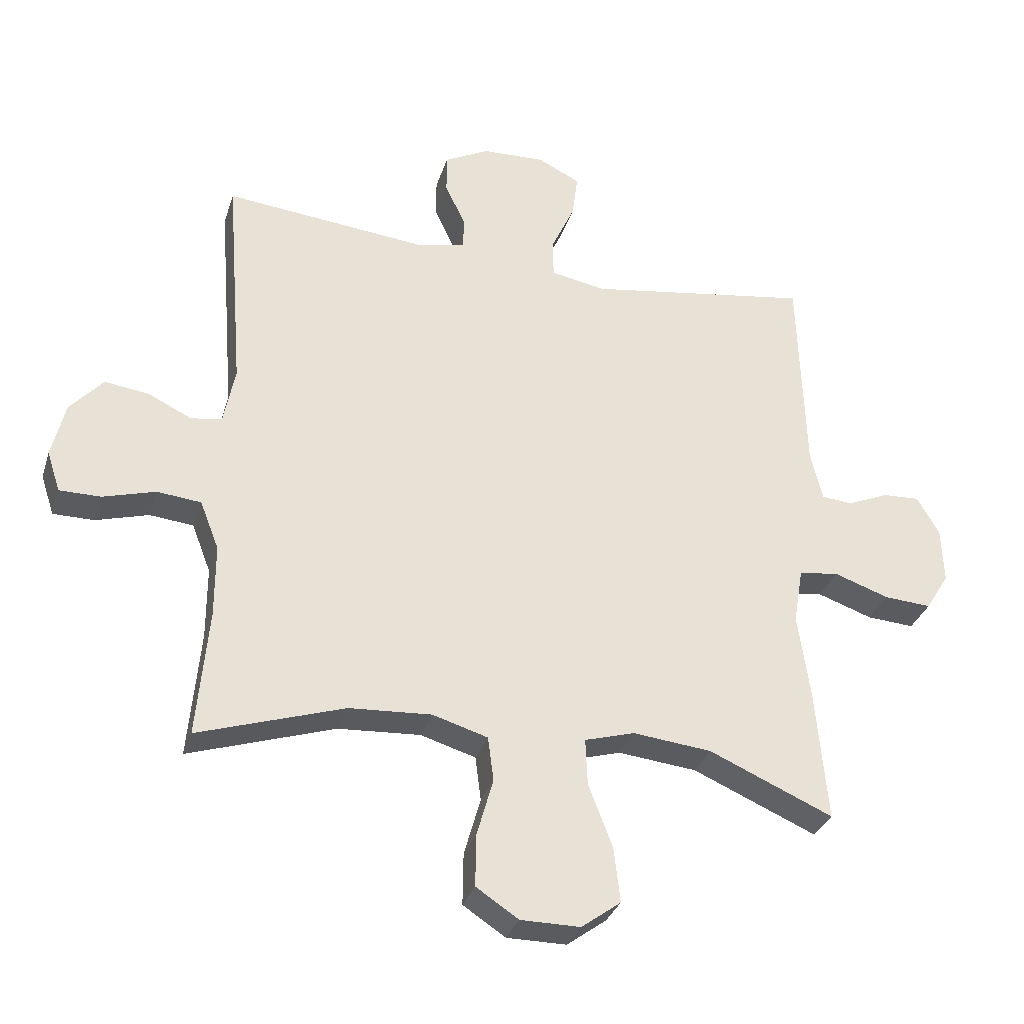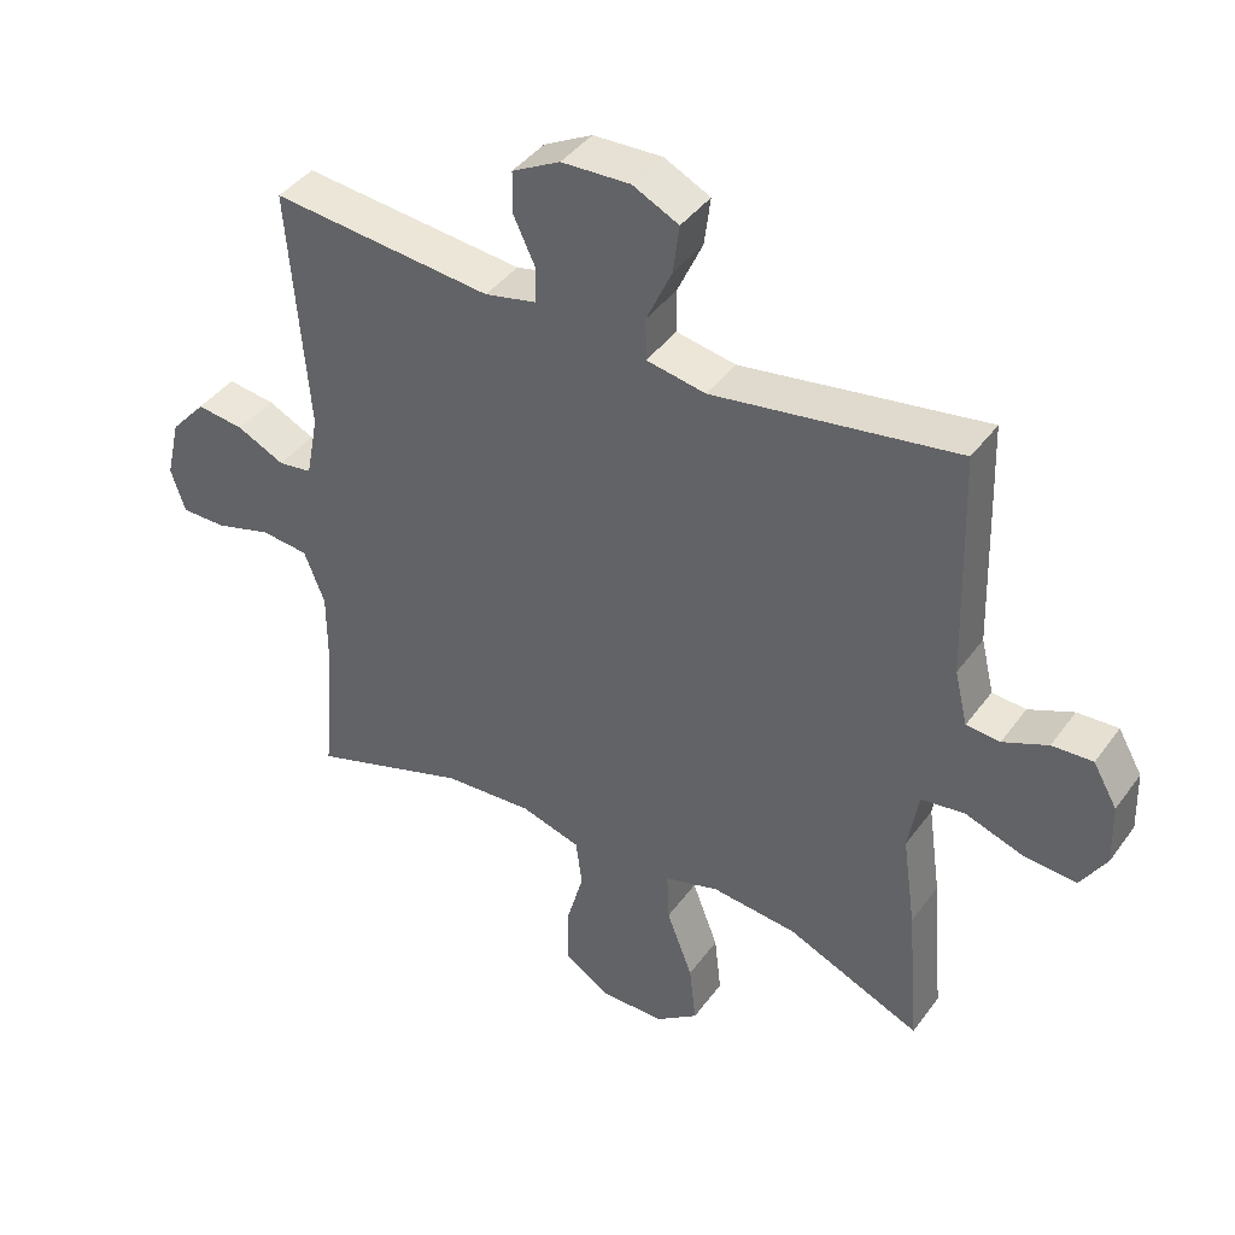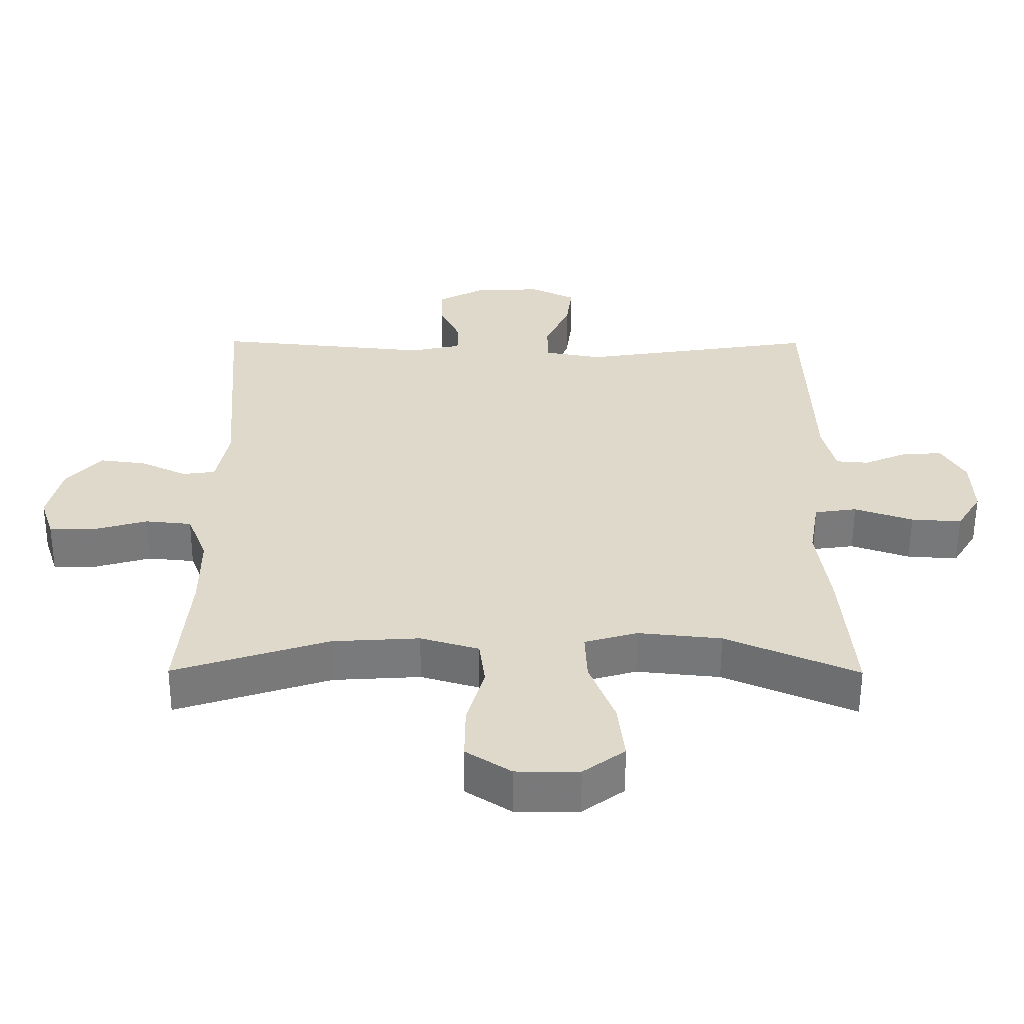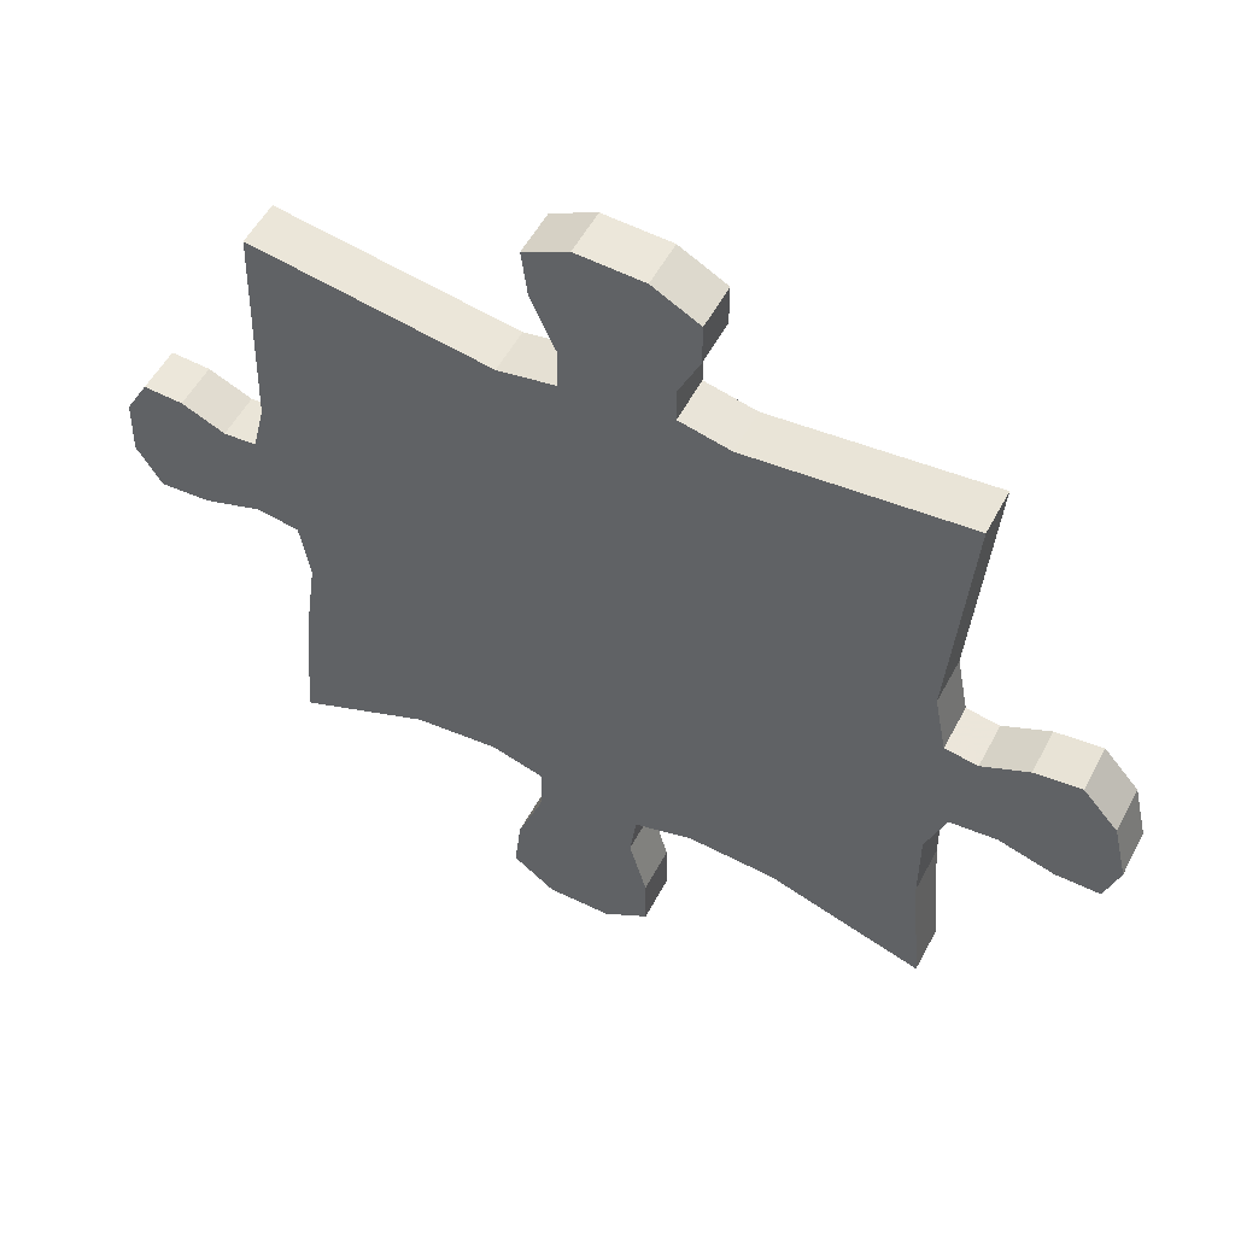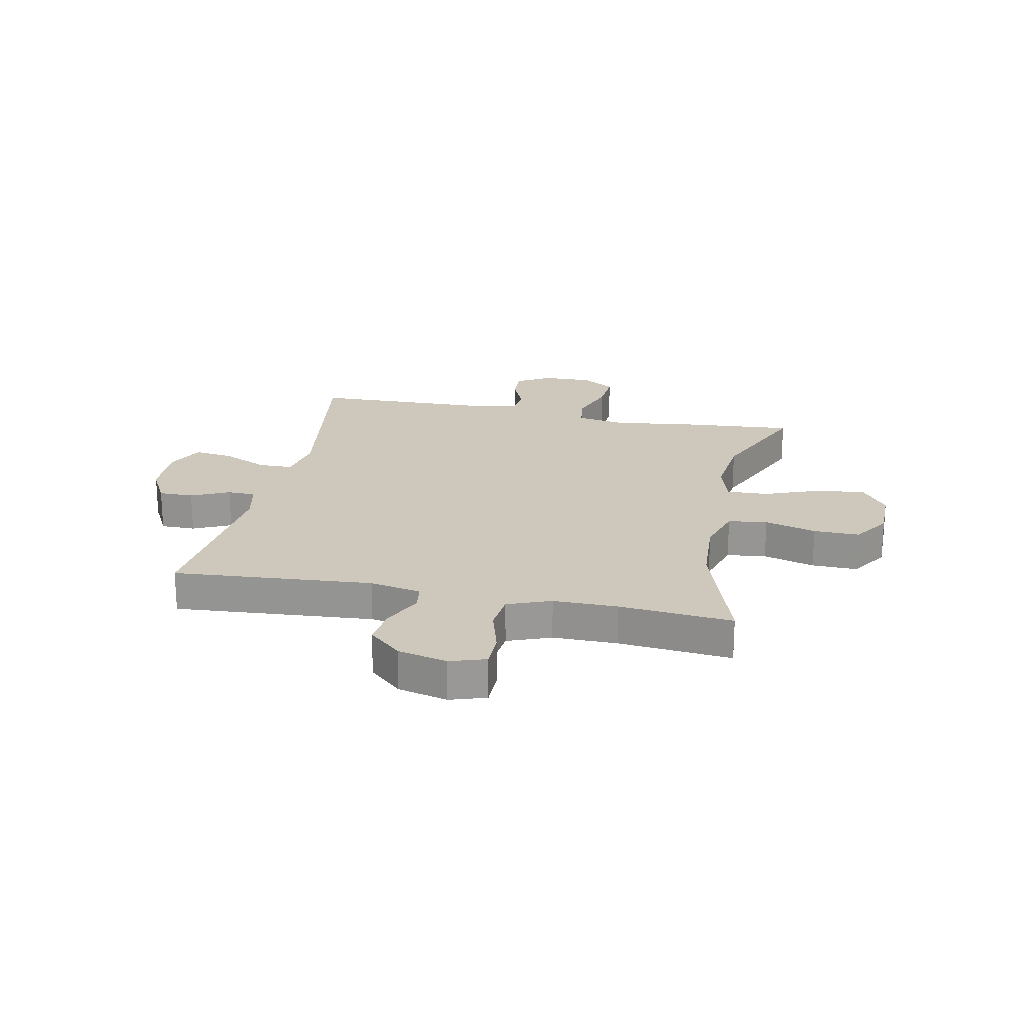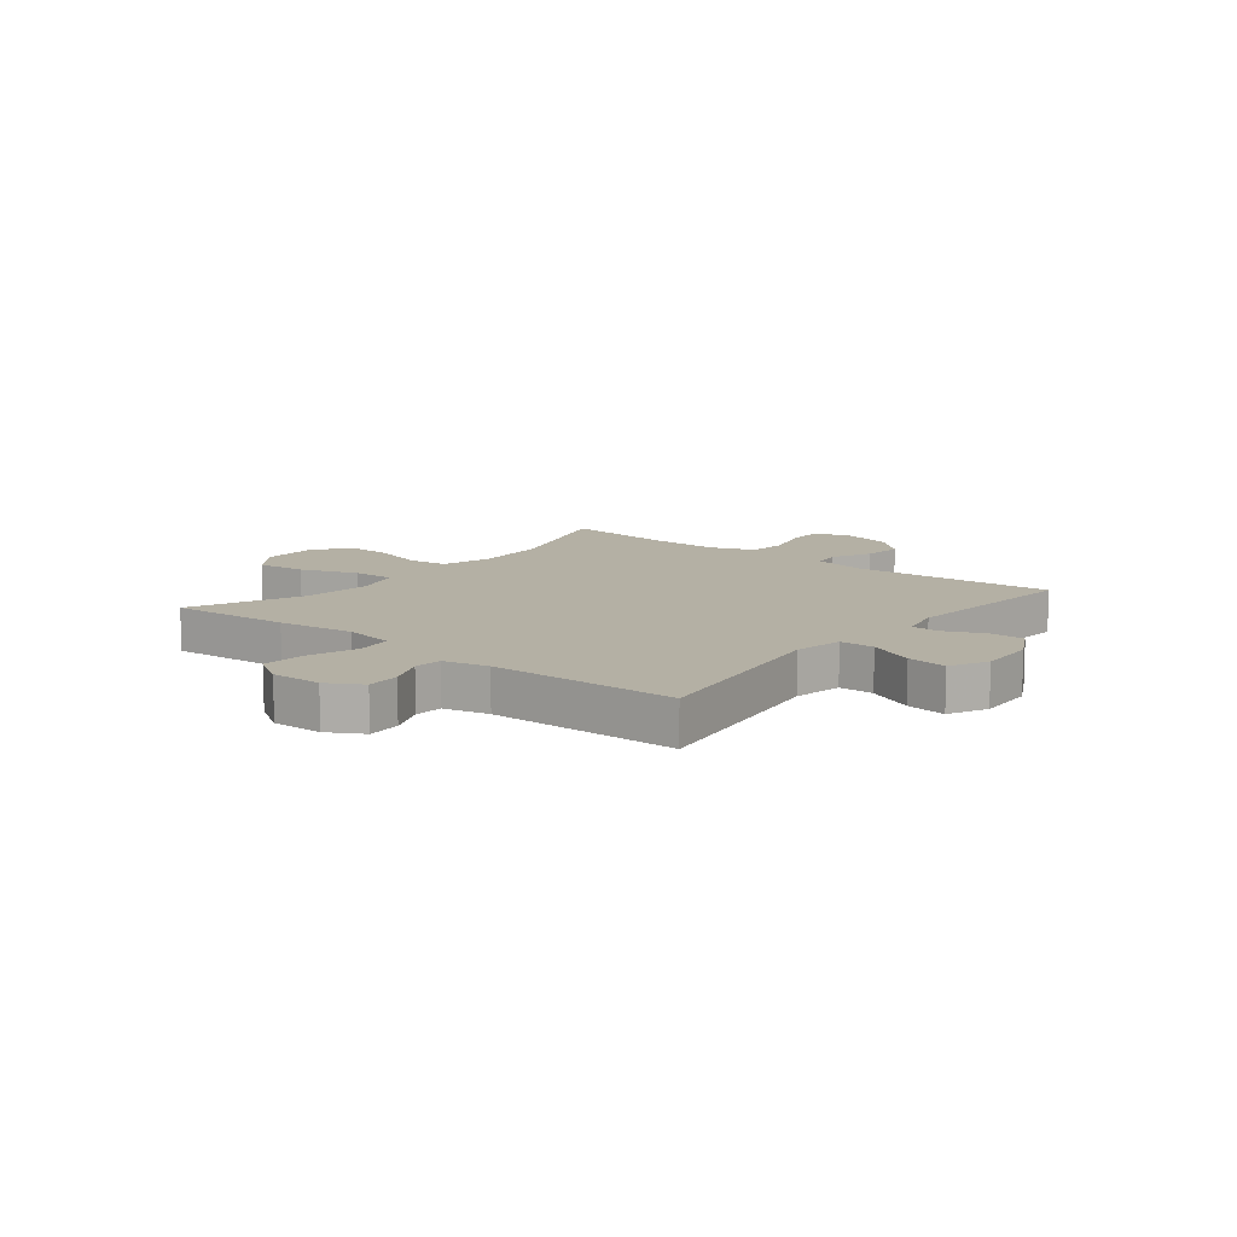
<metadata>
{"format":"obj","ext":"obj","renderer":"f3d","projection":"perspective","resolution":1024,"background":"white","views":[{"elev":-32.1,"azim":163.6,"up":"+Z"},{"elev":41.3,"azim":-147.2,"up":"+Z"},{"elev":-57.8,"azim":179.8,"up":"+Z"},{"elev":53.5,"azim":27.4,"up":"+Z"},{"elev":21.8,"azim":101.7,"up":"+Y"},{"elev":11.4,"azim":-51.1,"up":"+Y"}]}
</metadata>
<code>
v -0.5 0.07 -0.5
v -0.482 0.07 -0.289
v -0.463 0.07 -0.155
v -0.478 0.07 -0.066
v -0.541 0.07 -0.057
v -0.628 0.07 -0.087
v -0.703 0.07 -0.092
v -0.74 0.07 -0.032
v -0.737 0.07 0.057
v -0.702 0.07 0.118
v -0.643 0.07 0.115
v -0.578 0.07 0.087
v -0.529 0.07 0.091
v -0.51 0.07 0.17
v -0.5 0.07 0.5
v -0.145 0.07 0.445
v -0.059 0.07 0.461
v -0.058 0.07 0.522
v -0.095 0.07 0.603
v -0.104 0.07 0.673
v -0.037 0.07 0.706
v 0.063 0.07 0.702
v 0.133 0.07 0.665
v 0.133 0.07 0.603
v 0.101 0.07 0.535
v 0.102 0.07 0.485
v 0.178 0.07 0.468
v 0.5 0.07 0.5
v 0.472 0.07 0.144
v 0.49 0.07 0.052
v 0.539 0.07 0.045
v 0.608 0.07 0.078
v 0.677 0.07 0.087
v 0.729 0.07 0.029
v 0.75 0.07 -0.059
v 0.729 0.07 -0.123
v 0.664 0.07 -0.123
v 0.581 0.07 -0.099
v 0.512 0.07 -0.106
v 0.482 0.07 -0.183
v 0.482 0.07 -0.298
v 0.5 0.07 -0.5
v 0.27 0.07 -0.425
v 0.14 0.07 -0.417
v 0.053 0.07 -0.443
v 0.044 0.07 -0.513
v 0.07 0.07 -0.605
v 0.071 0.07 -0.687
v 0.004 0.07 -0.731
v -0.09 0.07 -0.731
v -0.152 0.07 -0.685
v -0.142 0.07 -0.598
v -0.104 0.07 -0.499
v -0.101 0.07 -0.425
v -0.18 0.07 -0.402
v -0.304 0.07 -0.415
v -0.5 0 -0.5
v -0.482 0 -0.289
v -0.463 0 -0.155
v -0.478 0 -0.066
v -0.541 0 -0.057
v -0.628 0 -0.087
v -0.703 0 -0.092
v -0.74 0 -0.032
v -0.737 0 0.057
v -0.702 0 0.118
v -0.643 0 0.115
v -0.578 0 0.087
v -0.529 0 0.091
v -0.51 0 0.17
v -0.5 0 0.5
v -0.145 0 0.445
v -0.059 0 0.461
v -0.058 0 0.522
v -0.095 0 0.603
v -0.104 0 0.673
v -0.037 0 0.706
v 0.063 0 0.702
v 0.133 0 0.665
v 0.133 0 0.603
v 0.101 0 0.535
v 0.102 0 0.485
v 0.178 0 0.468
v 0.5 0 0.5
v 0.472 0 0.144
v 0.49 0 0.052
v 0.539 0 0.045
v 0.608 0 0.078
v 0.677 0 0.087
v 0.729 0 0.029
v 0.75 0 -0.059
v 0.729 0 -0.123
v 0.664 0 -0.123
v 0.581 0 -0.099
v 0.512 0 -0.106
v 0.482 0 -0.183
v 0.482 0 -0.298
v 0.5 0 -0.5
v 0.27 0 -0.425
v 0.14 0 -0.417
v 0.053 0 -0.443
v 0.044 0 -0.513
v 0.07 0 -0.605
v 0.071 0 -0.687
v 0.004 0 -0.731
v -0.09 0 -0.731
v -0.152 0 -0.685
v -0.142 0 -0.598
v -0.104 0 -0.499
v -0.101 0 -0.425
v -0.18 0 -0.402
v -0.304 0 -0.415
f 51 52 53
f 50 51 53
f 49 50 53
f 48 49 53
f 47 48 53
f 46 47 53
f 45 46 53 54
f 44 45 54 55
f 41 42 43
f 40 41 43 44
f 39 40 44 55
f 36 37 38
f 35 36 38
f 34 35 38
f 33 34 38
f 32 33 38
f 31 32 38
f 30 31 38 39
f 39 55 56
f 30 39 56
f 29 30 56
f 23 24 25
f 22 23 25
f 21 22 25
f 20 21 25
f 19 20 25
f 18 19 25
f 17 18 25 26
f 16 17 26 27
f 14 15 16
f 13 14 16 27
f 10 11 12
f 9 10 12
f 8 9 12
f 7 8 12
f 6 7 12
f 5 6 12
f 4 5 12 13
f 1 2 3
f 56 1 3
f 29 56 3
f 28 29 3
f 27 28 3
f 27 3 4
f 4 13 27
f 109 108 107
f 109 107 106
f 109 106 105
f 109 105 104
f 109 104 103
f 109 103 102
f 110 109 102 101
f 111 110 101 100
f 99 98 97
f 100 99 97 96
f 111 100 96 95
f 94 93 92
f 94 92 91
f 94 91 90
f 94 90 89
f 94 89 88
f 94 88 87
f 95 94 87 86
f 112 111 95
f 112 95 86
f 112 86 85
f 81 80 79
f 81 79 78
f 81 78 77
f 81 77 76
f 81 76 75
f 81 75 74
f 82 81 74 73
f 83 82 73 72
f 72 71 70
f 83 72 70 69
f 68 67 66
f 68 66 65
f 68 65 64
f 68 64 63
f 68 63 62
f 68 62 61
f 69 68 61 60
f 59 58 57
f 59 57 112
f 59 112 85
f 59 85 84
f 59 84 83
f 60 59 83
f 83 69 60
f 1 57 58 2
f 2 58 59 3
f 3 59 60 4
f 4 60 61 5
f 5 61 62 6
f 6 62 63 7
f 7 63 64 8
f 8 64 65 9
f 9 65 66 10
f 10 66 67 11
f 11 67 68 12
f 12 68 69 13
f 13 69 70 14
f 14 70 71 15
f 15 71 72 16
f 16 72 73 17
f 17 73 74 18
f 18 74 75 19
f 19 75 76 20
f 20 76 77 21
f 21 77 78 22
f 22 78 79 23
f 23 79 80 24
f 24 80 81 25
f 25 81 82 26
f 26 82 83 27
f 27 83 84 28
f 28 84 85 29
f 29 85 86 30
f 30 86 87 31
f 31 87 88 32
f 32 88 89 33
f 33 89 90 34
f 34 90 91 35
f 35 91 92 36
f 36 92 93 37
f 37 93 94 38
f 38 94 95 39
f 39 95 96 40
f 40 96 97 41
f 41 97 98 42
f 42 98 99 43
f 43 99 100 44
f 44 100 101 45
f 45 101 102 46
f 46 102 103 47
f 47 103 104 48
f 48 104 105 49
f 49 105 106 50
f 50 106 107 51
f 51 107 108 52
f 52 108 109 53
f 53 109 110 54
f 54 110 111 55
f 55 111 112 56
f 56 112 57 1

</code>
